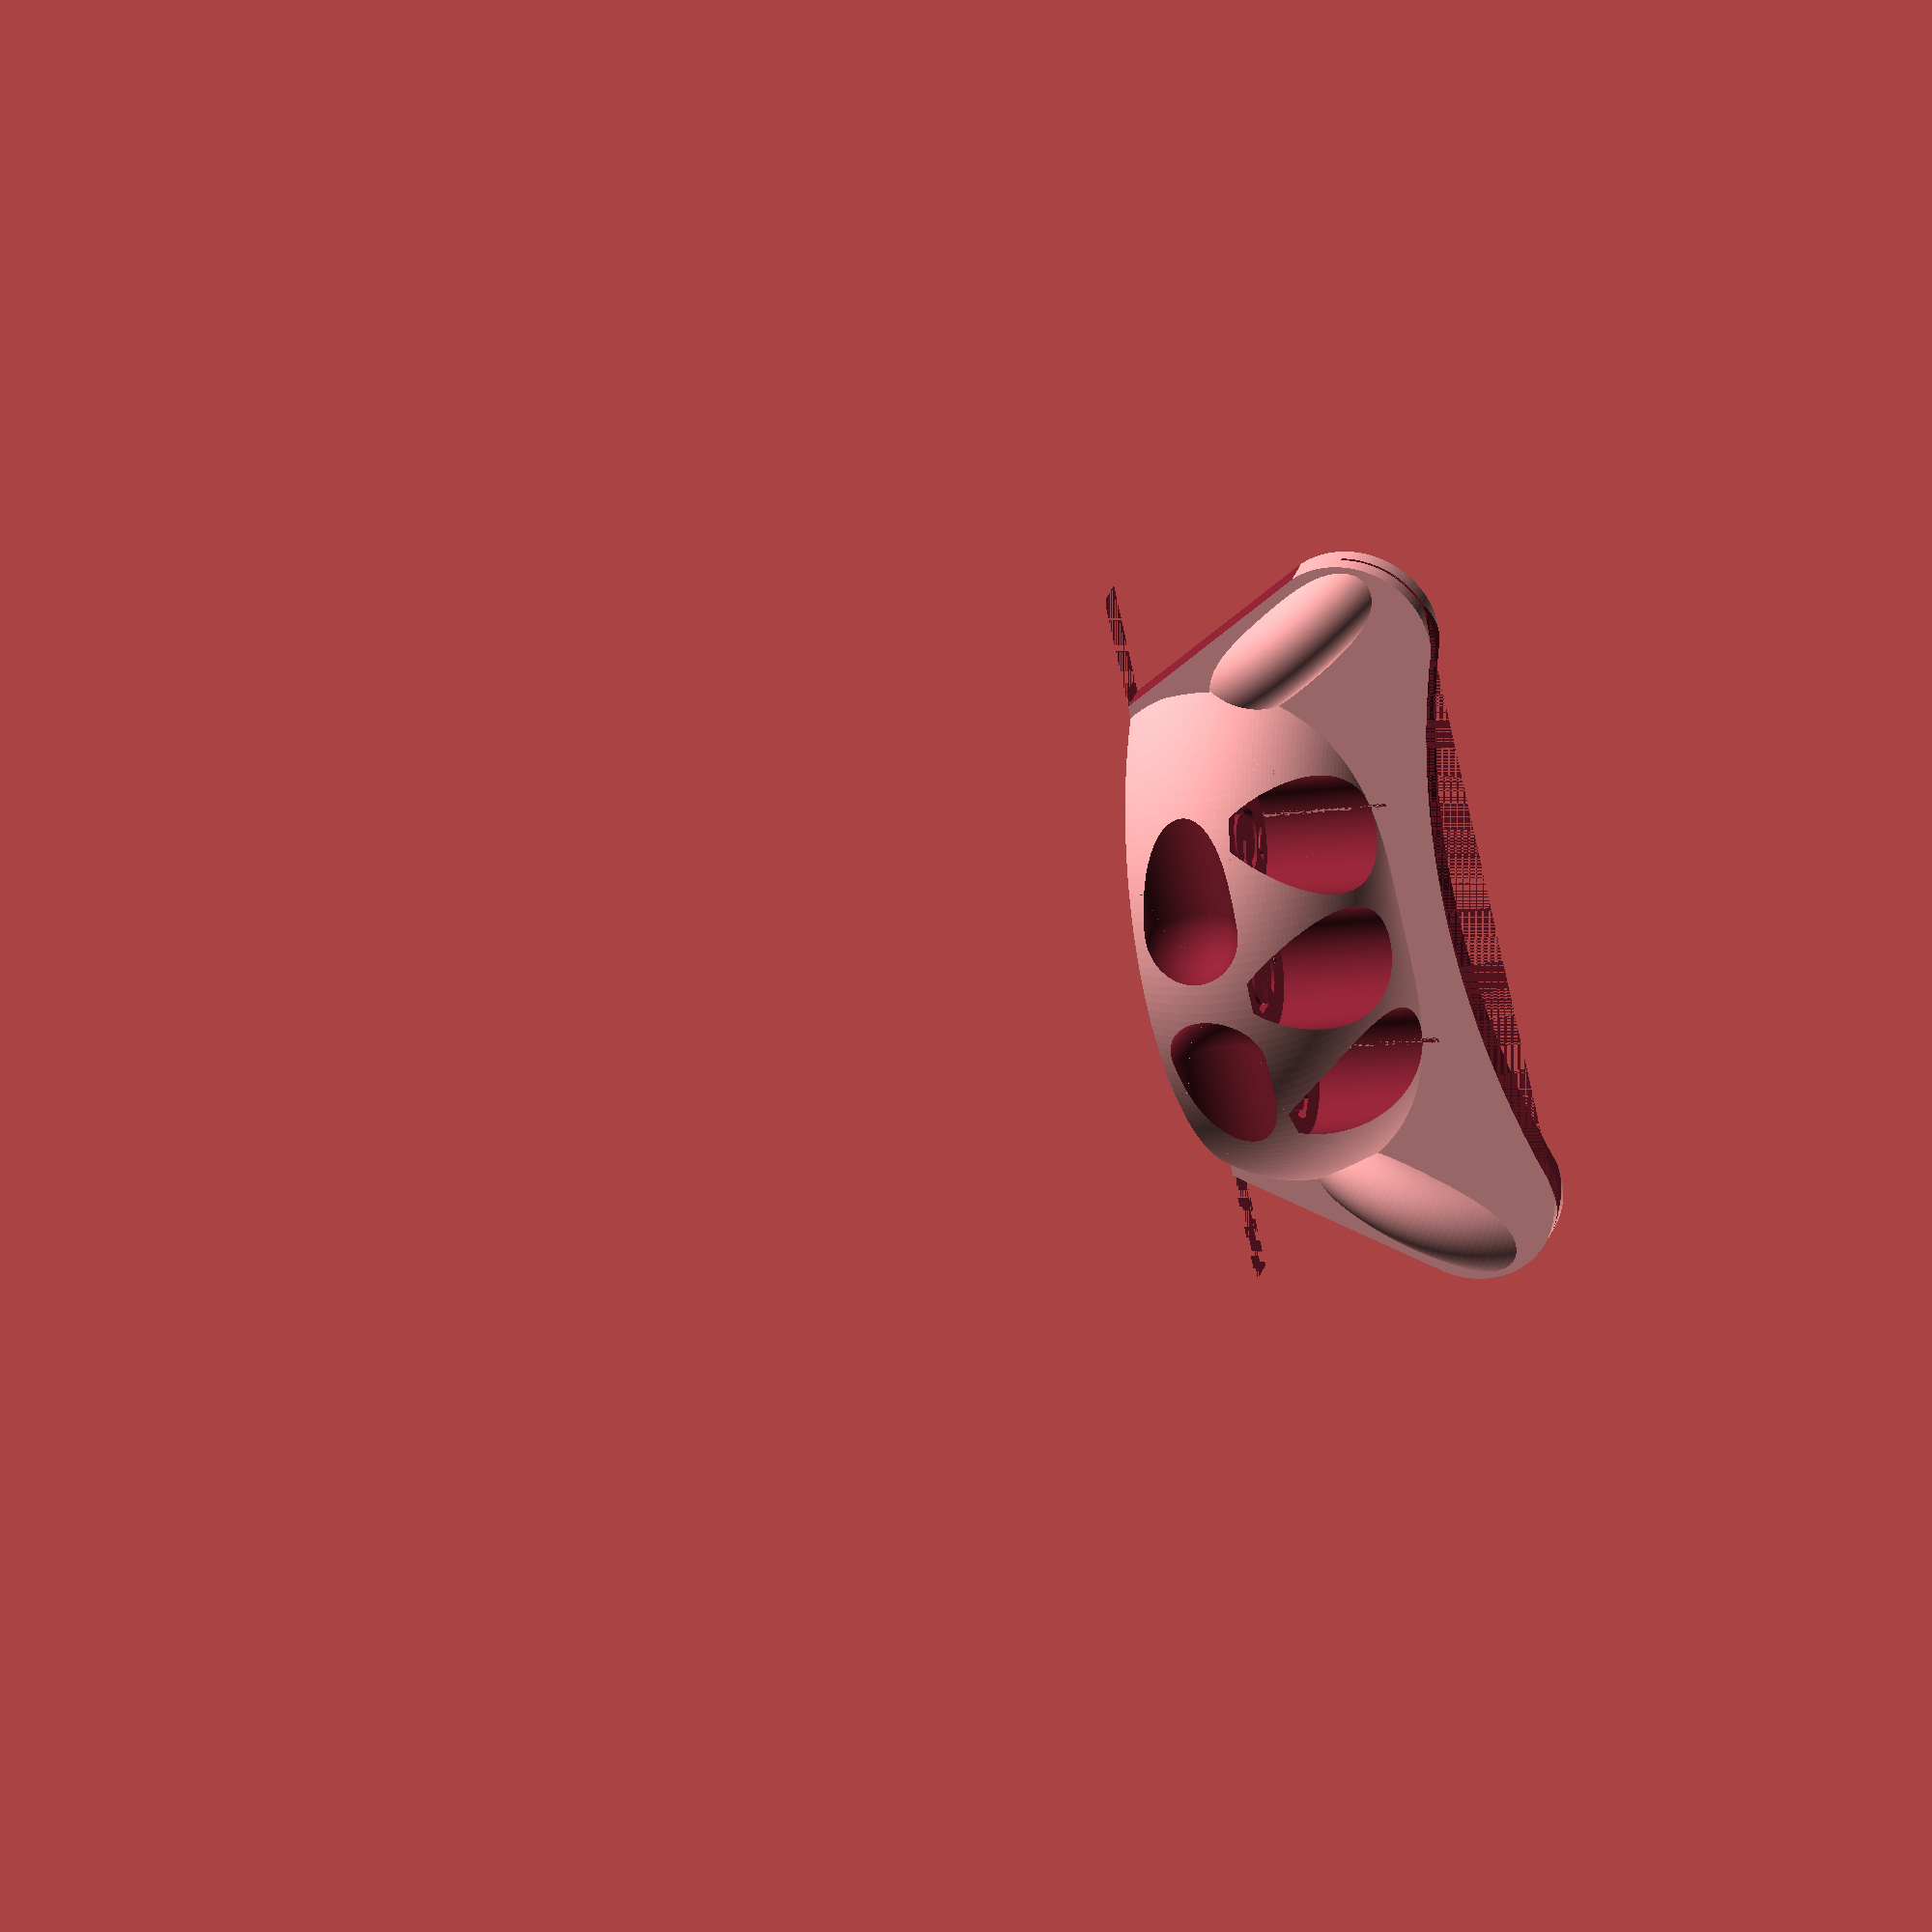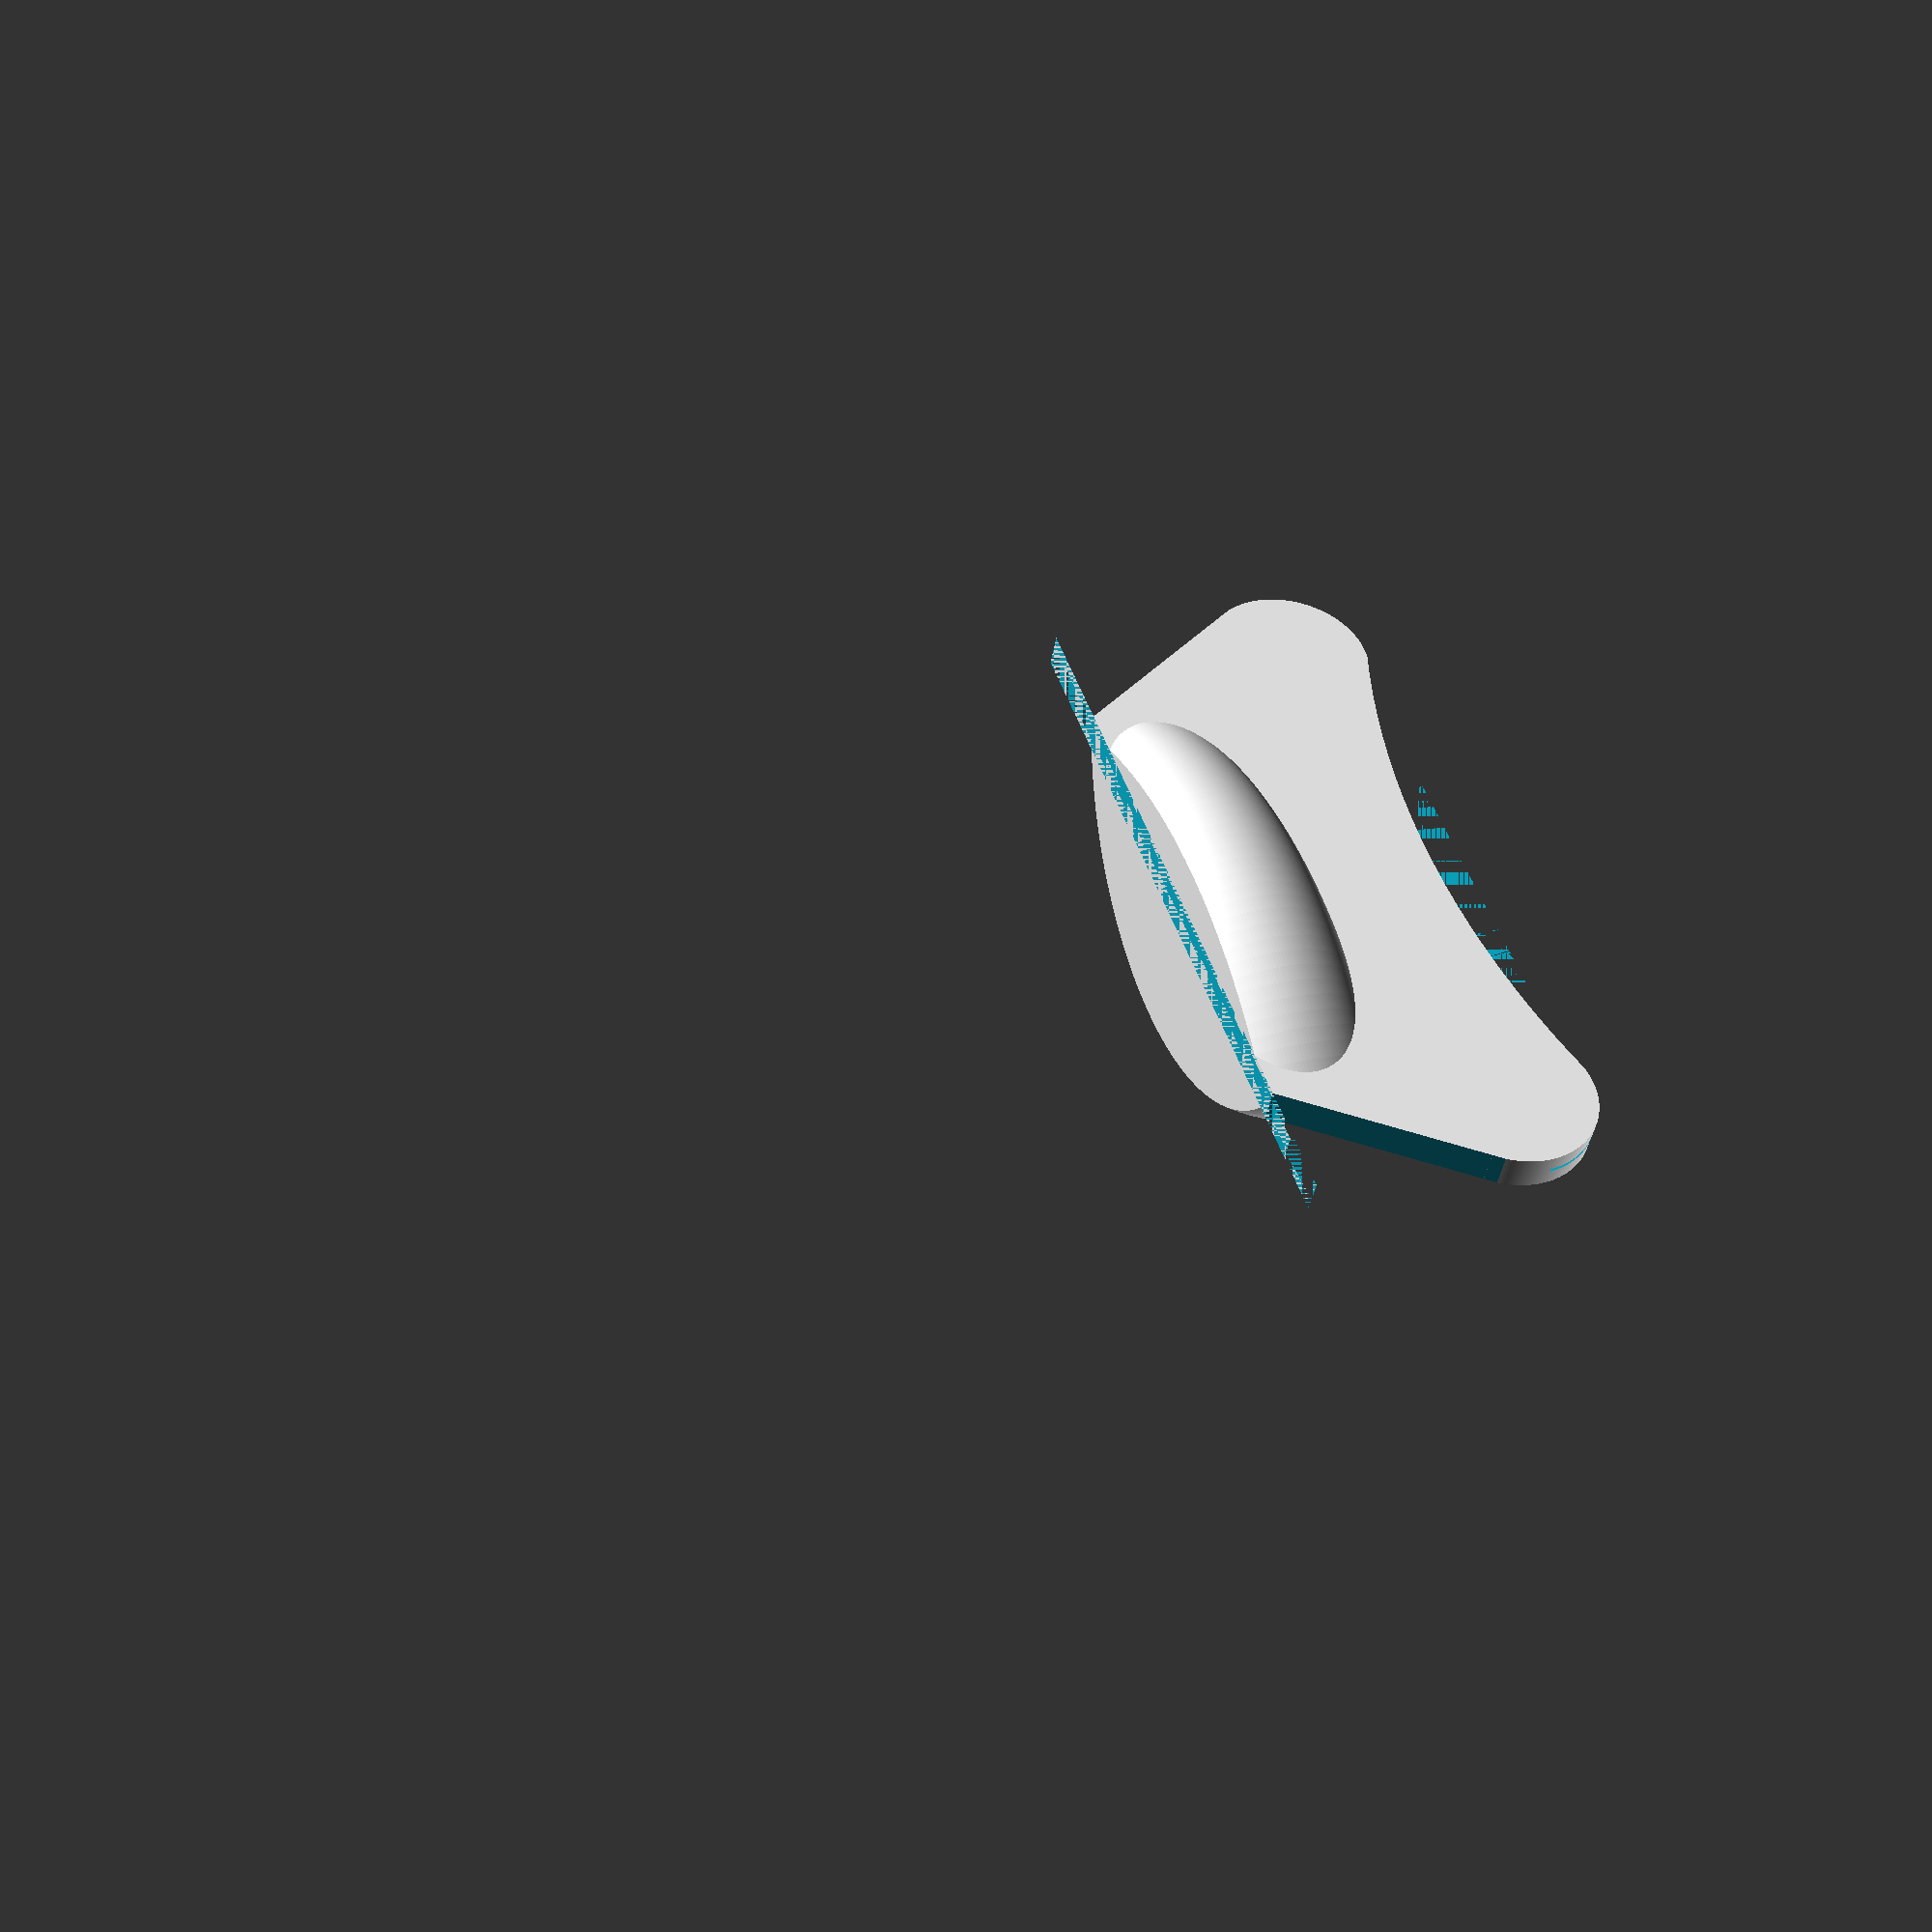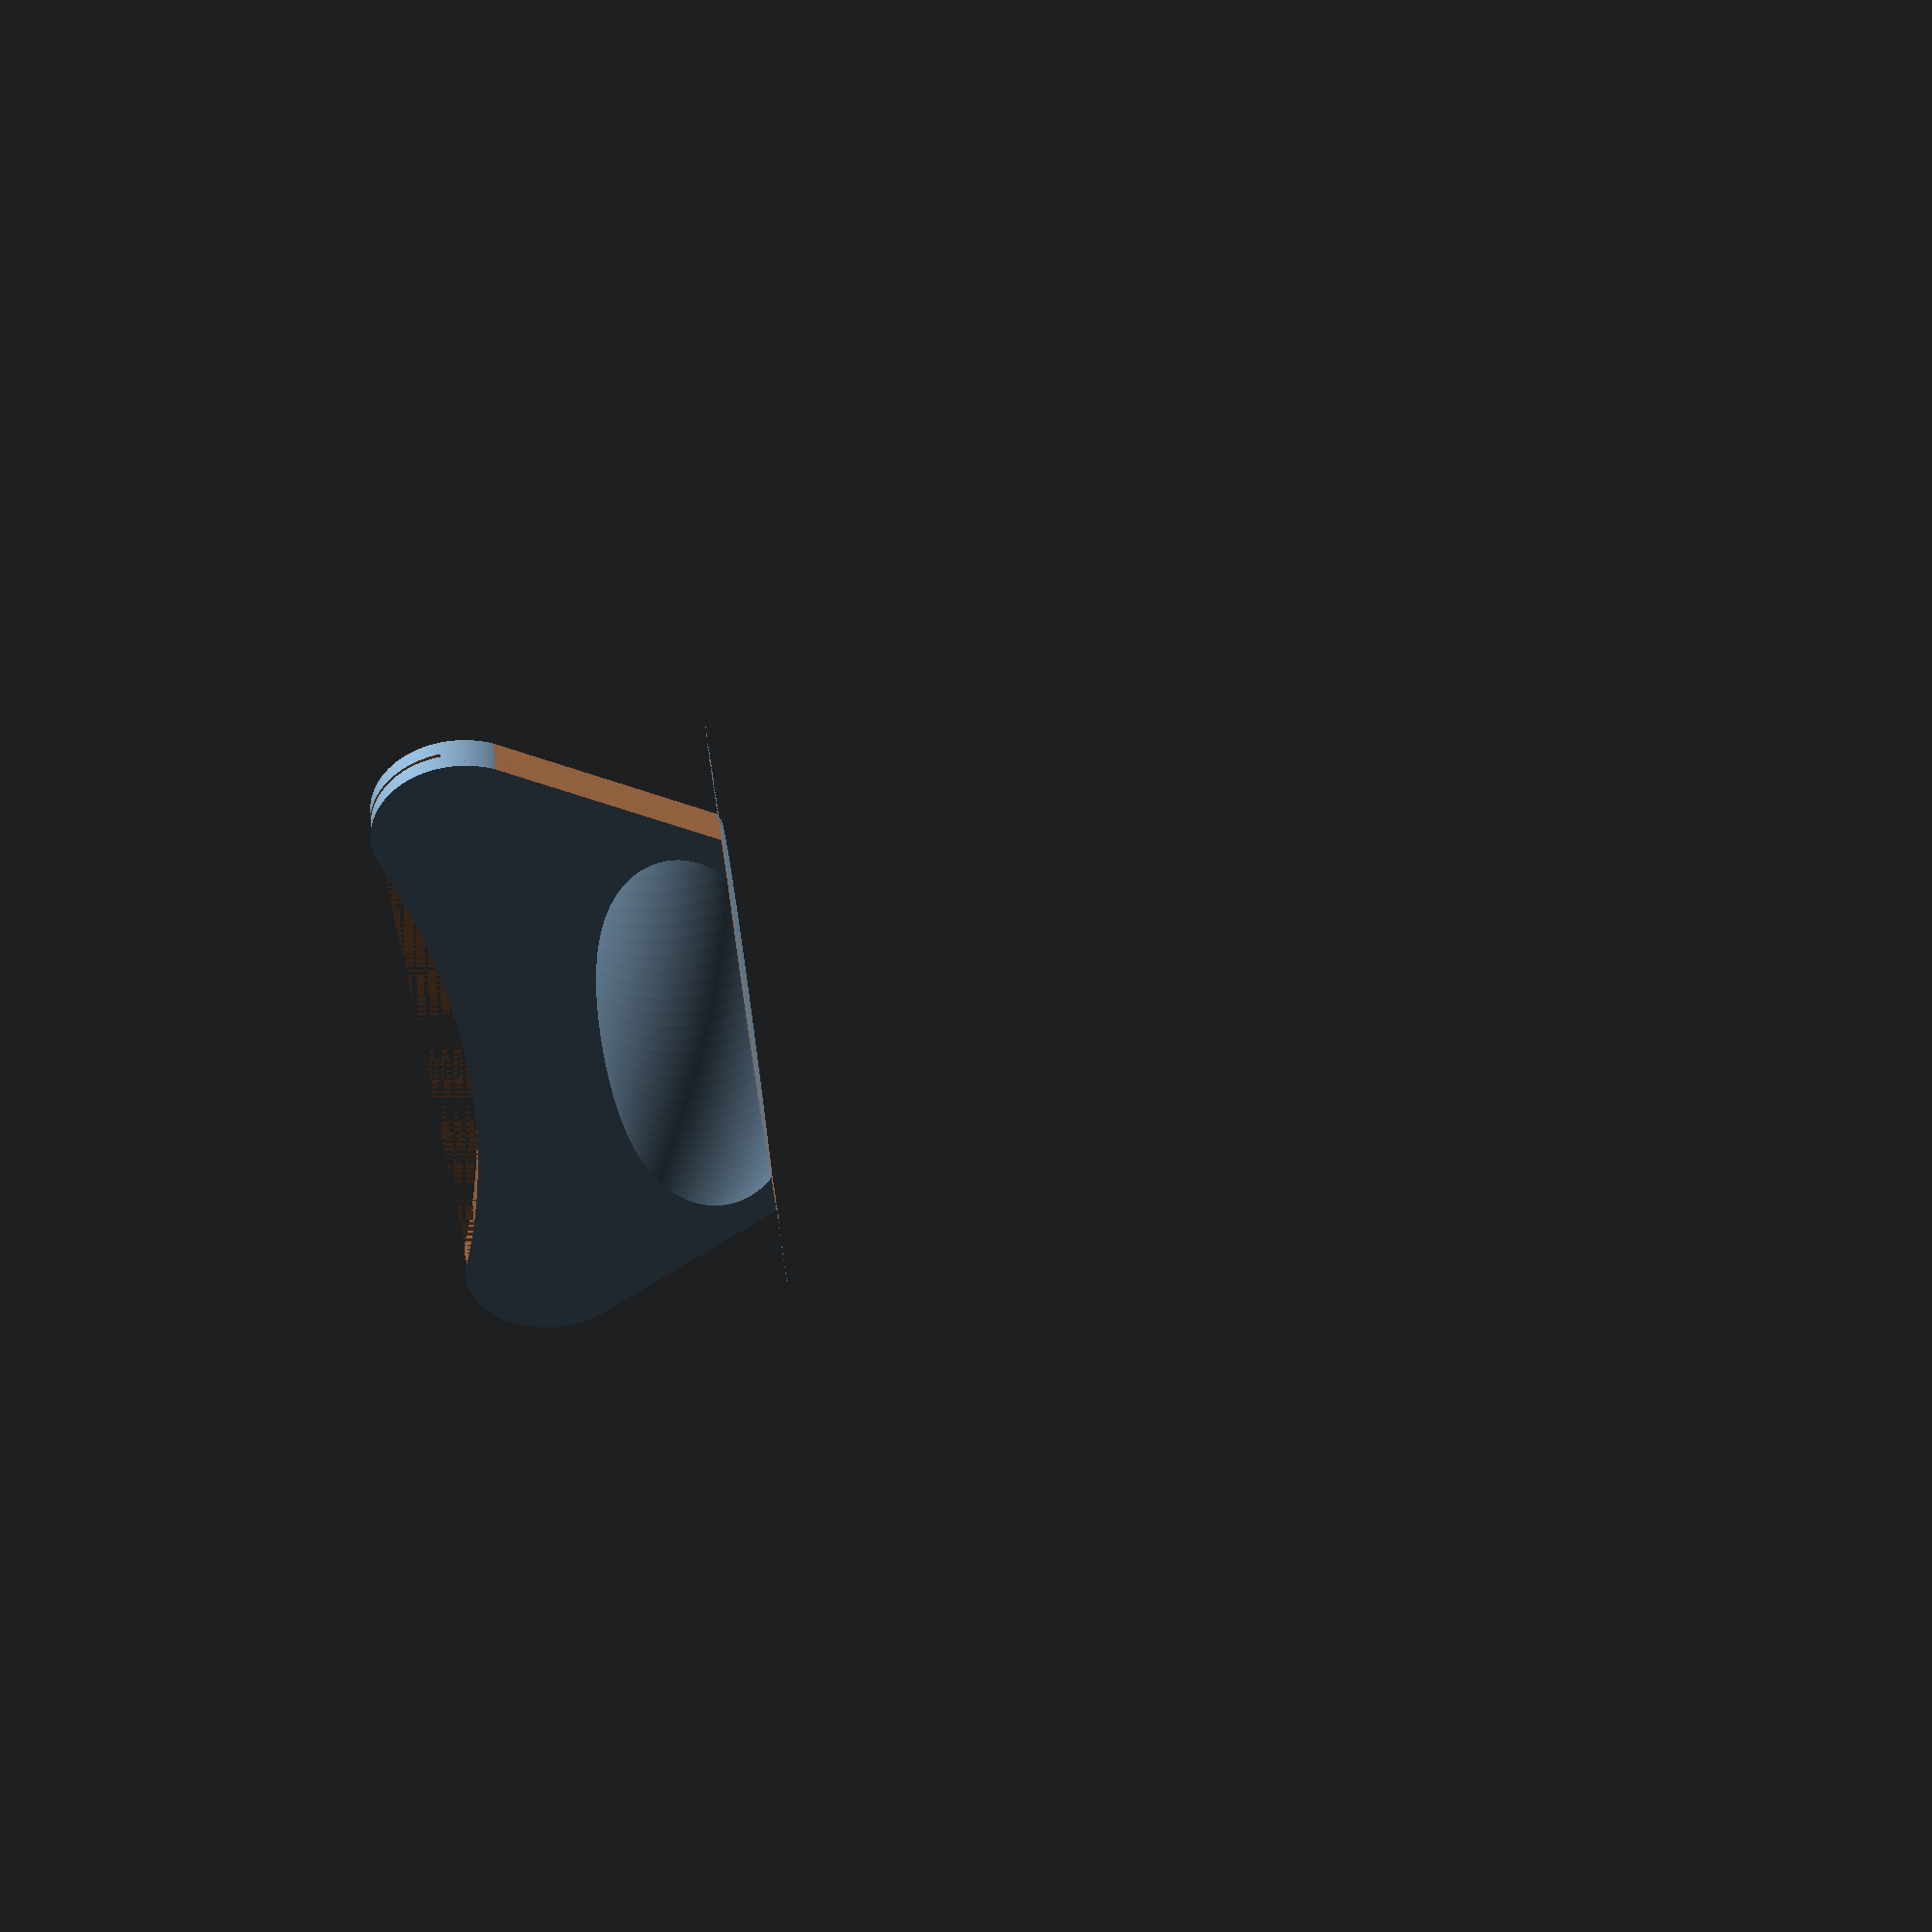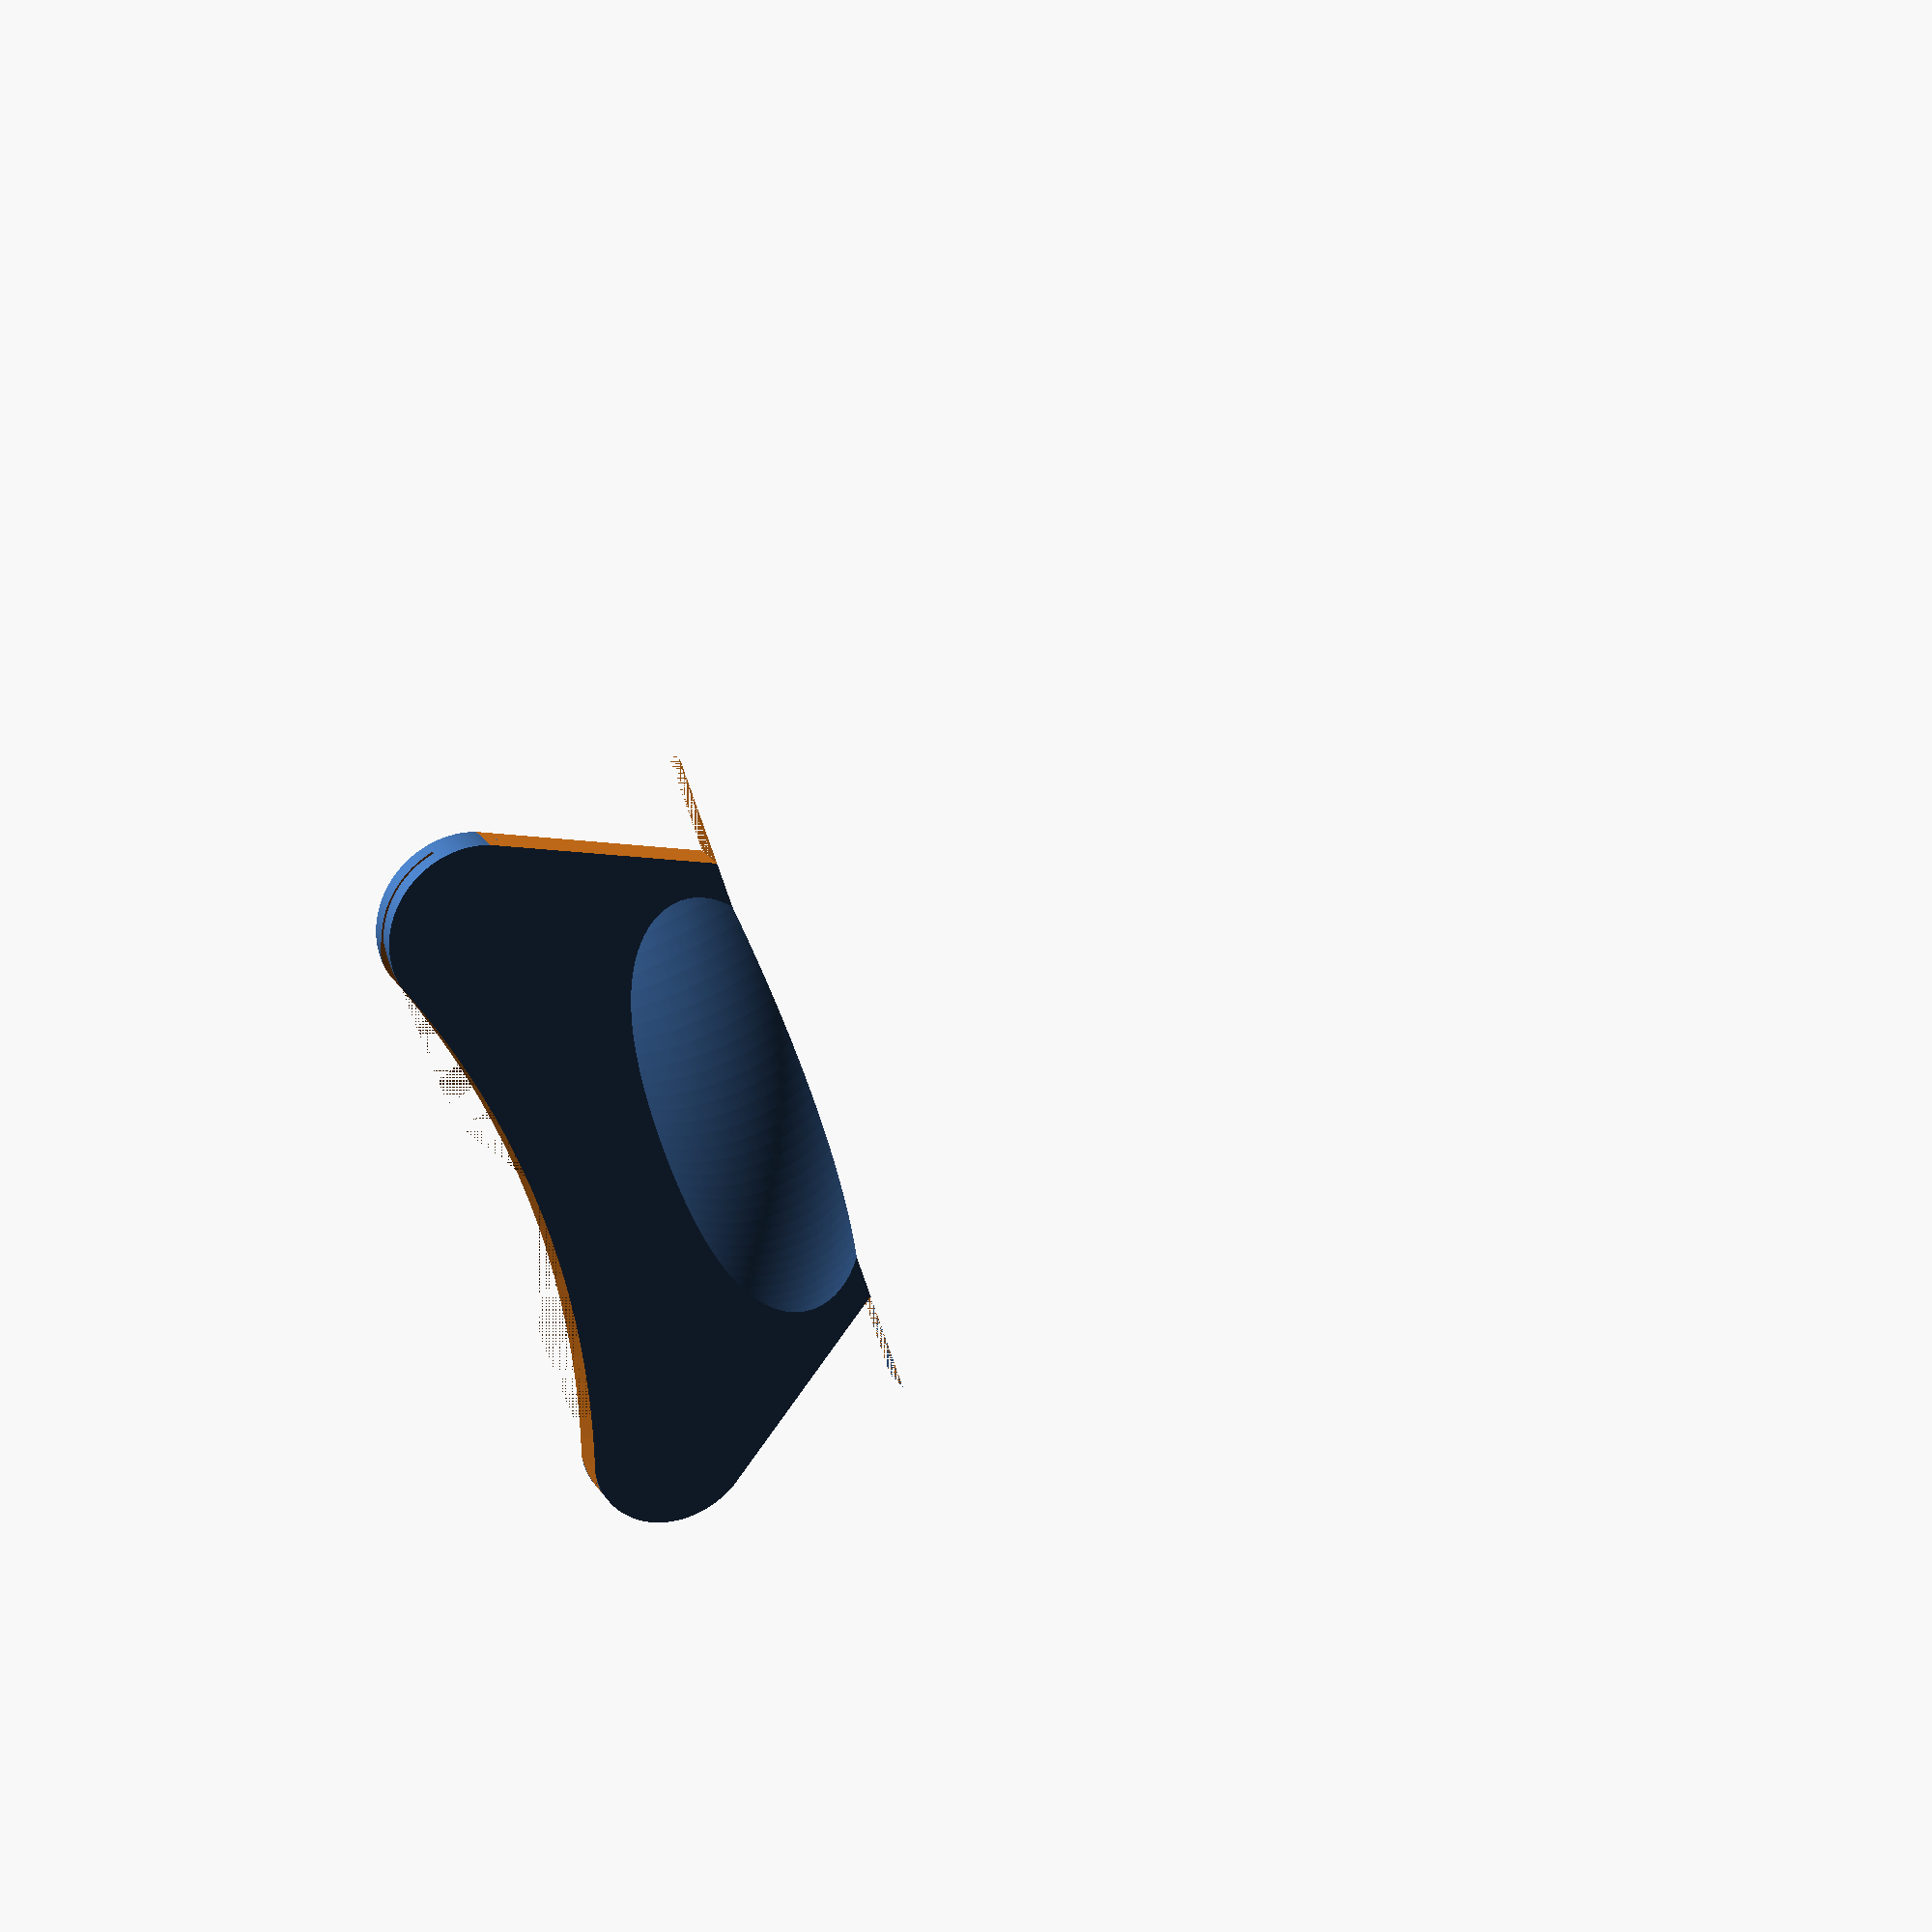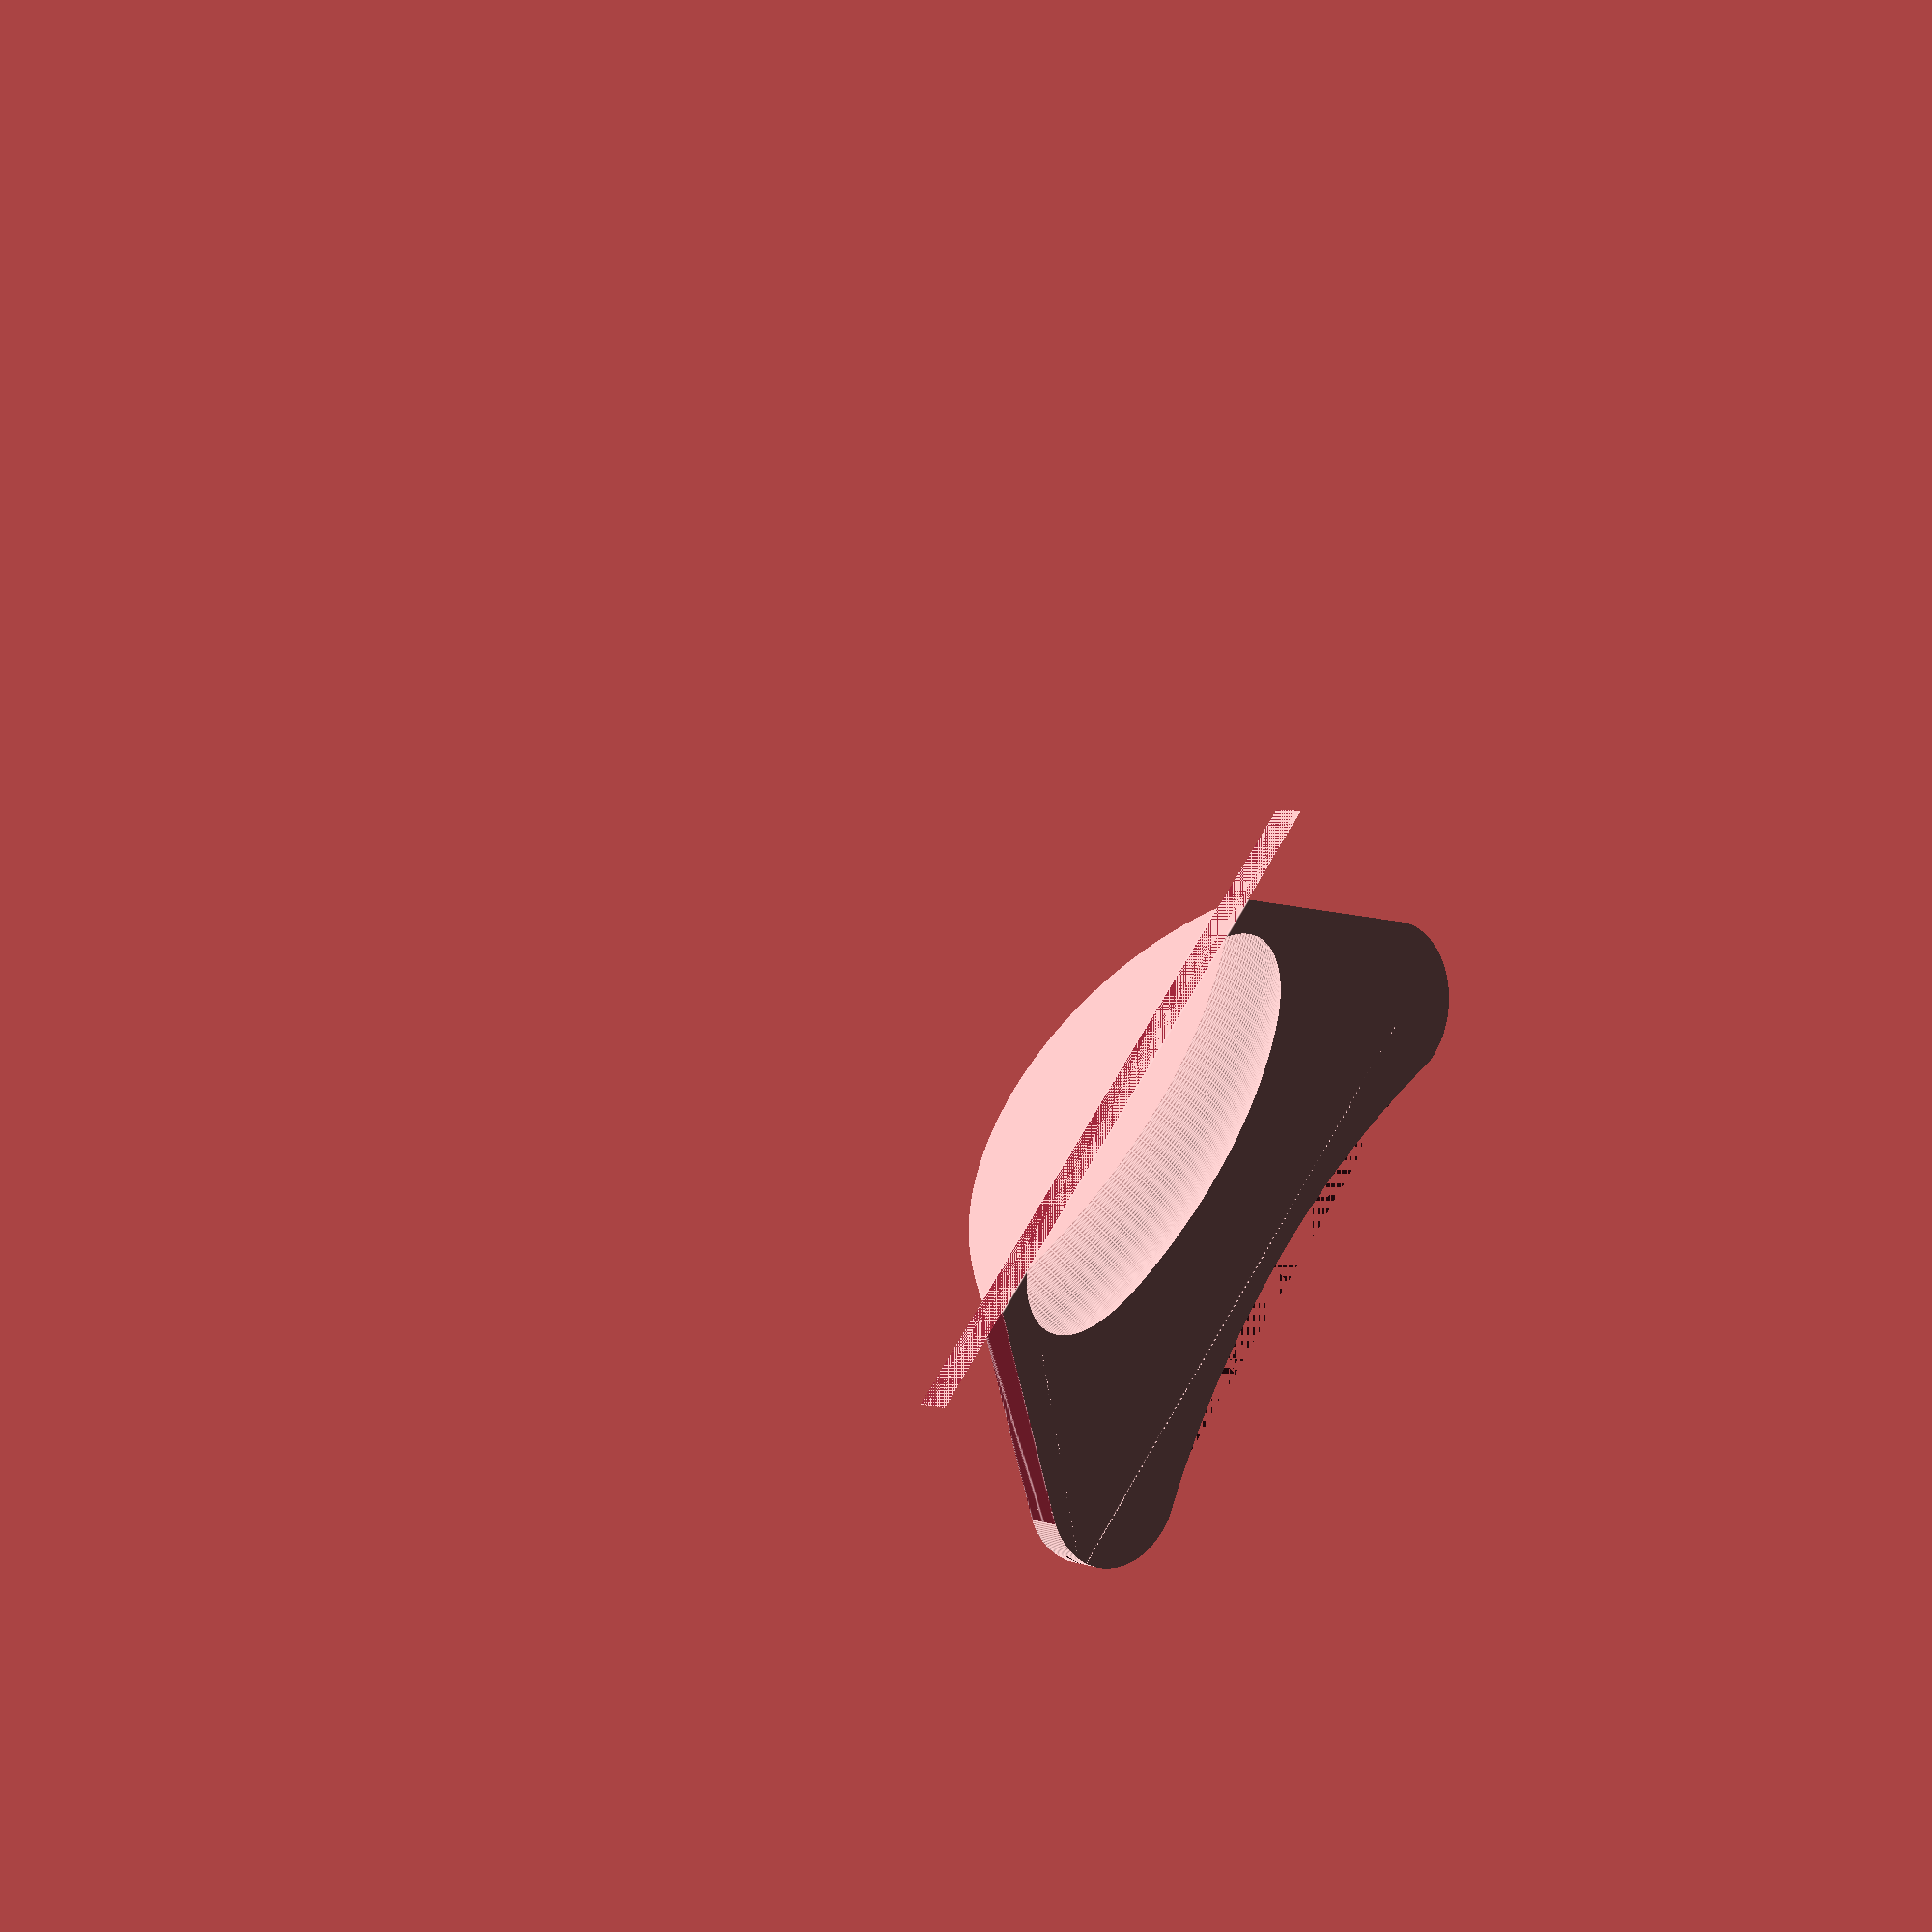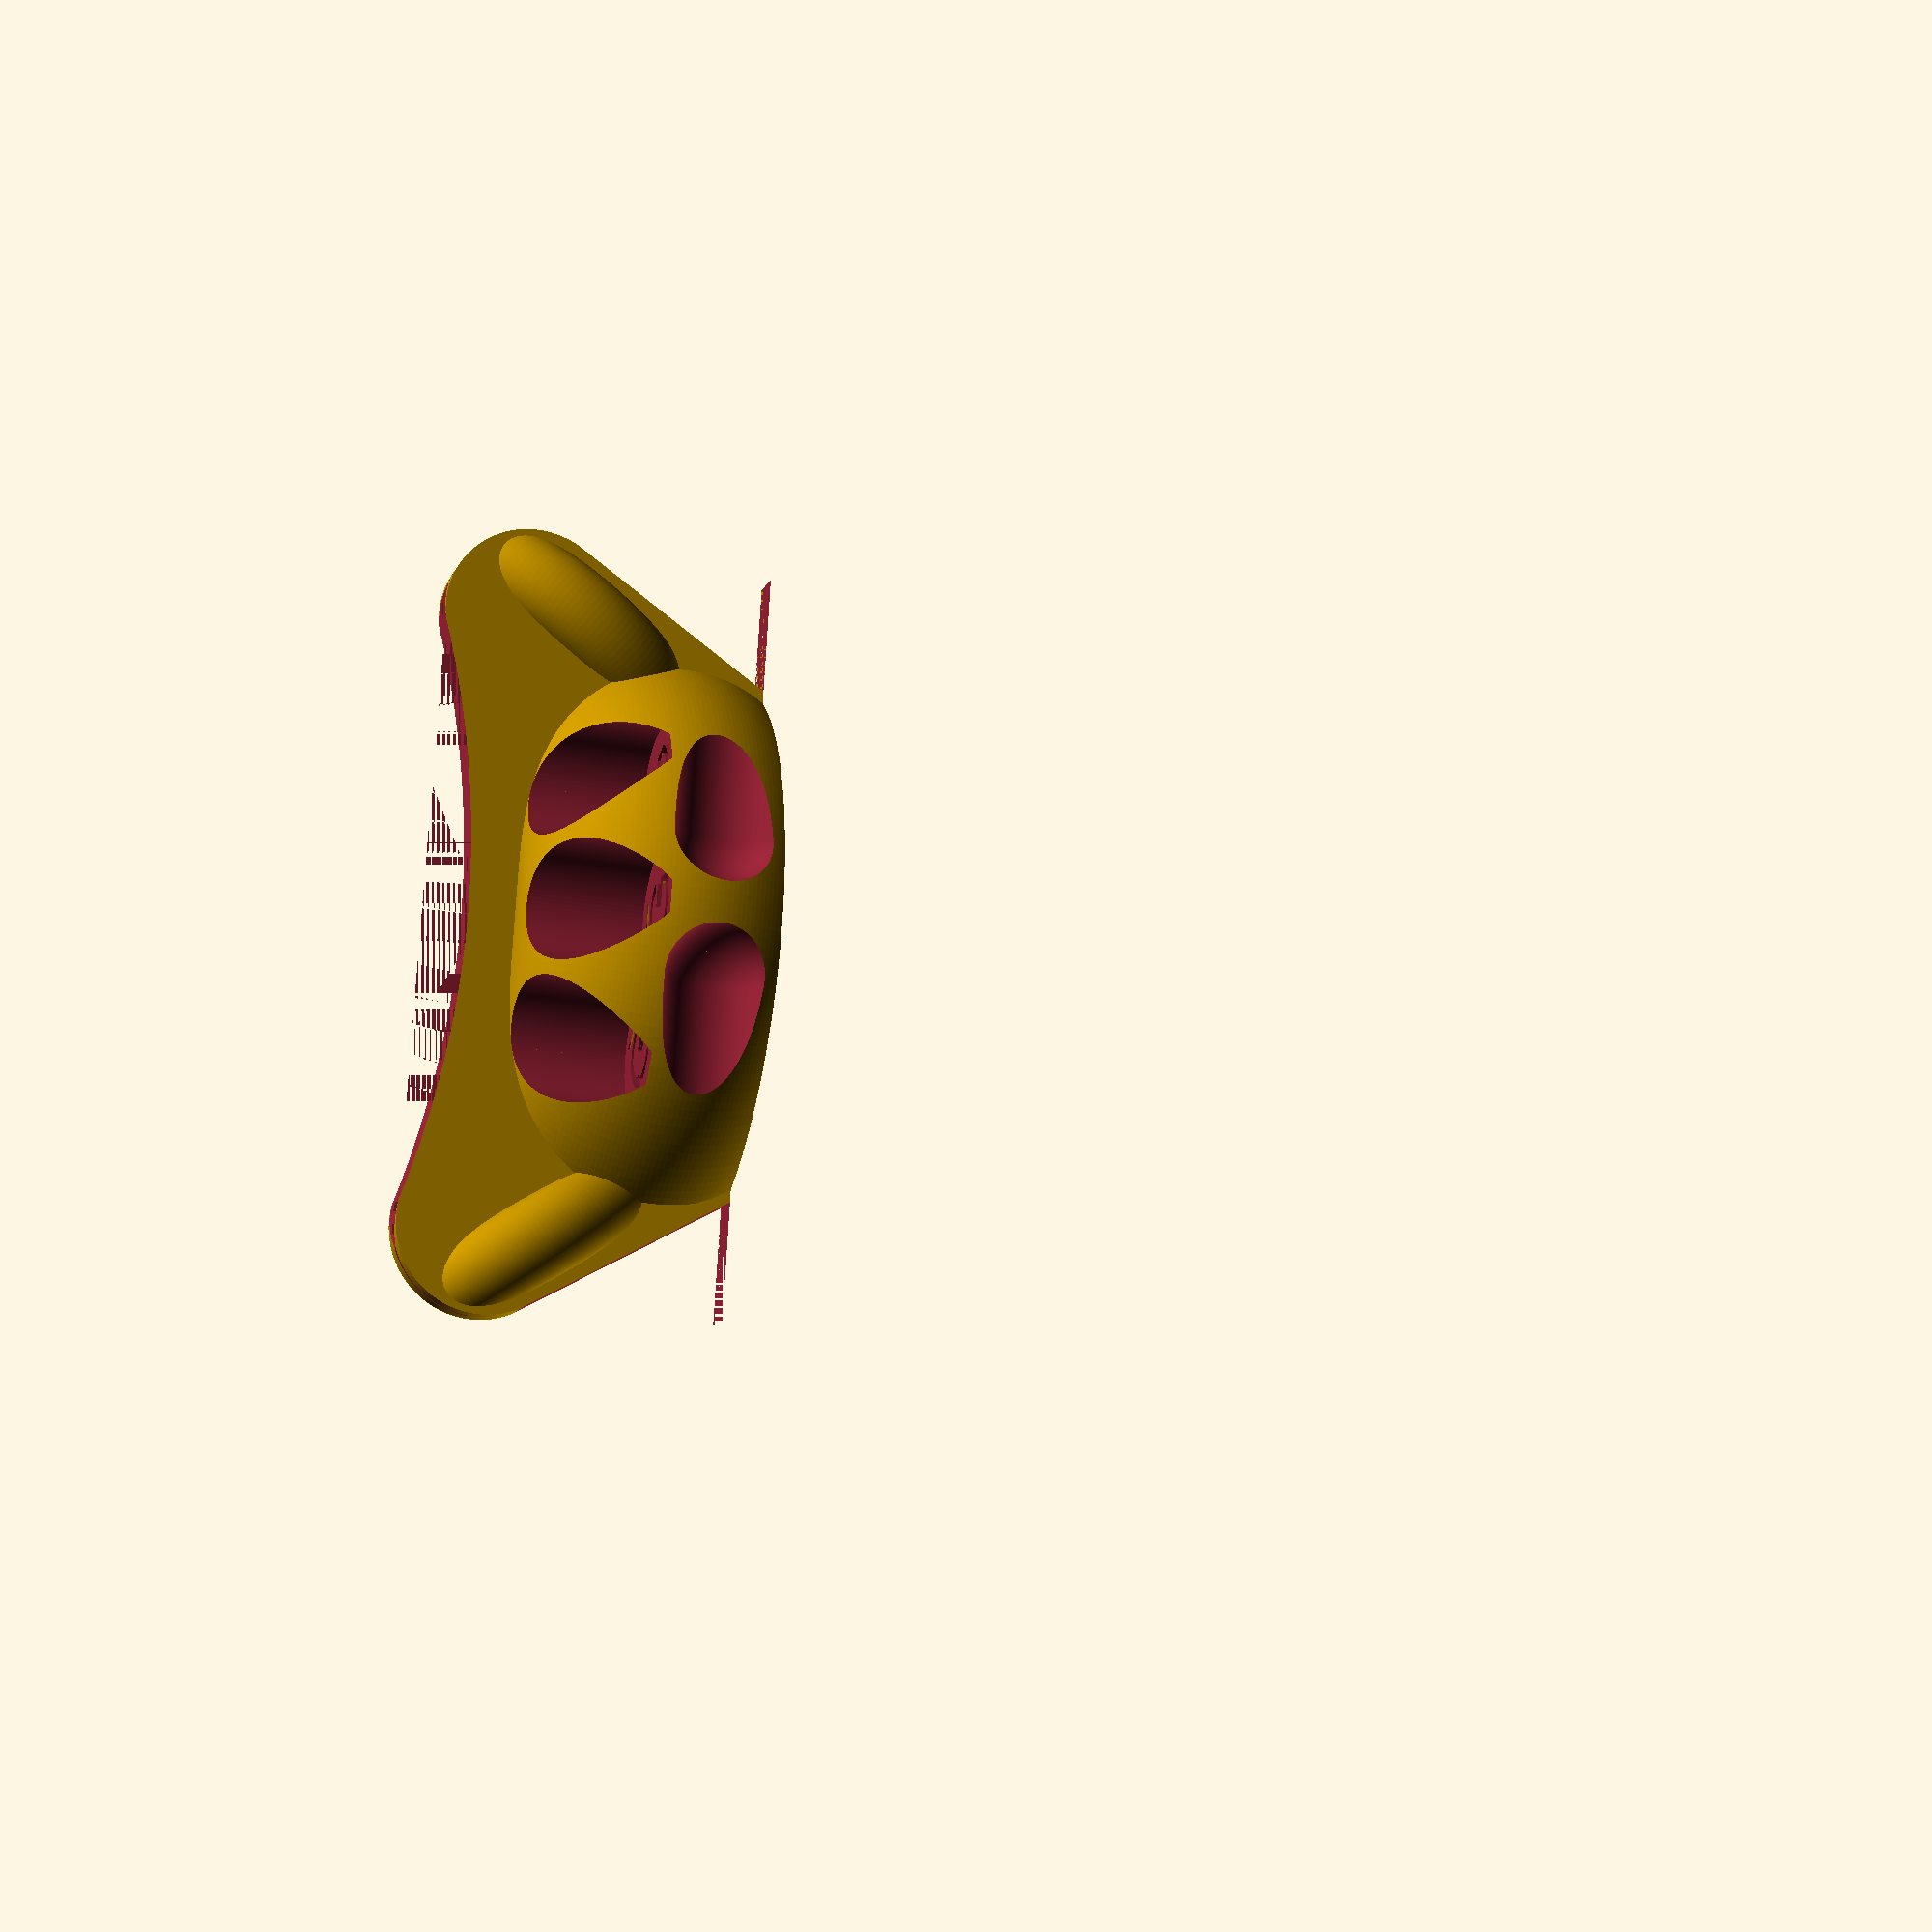
<openscad>
module prism(l, w, h)
{
       polyhedron(
               points=[[0,0,0], [l,0,0], [l,w,0], [0,w,0], [0,w,h], [l,w,h]],
               faces=[[0,1,2,3],[5,4,3,2],[0,4,5,1],[0,3,4],[5,2,1]]
               );
}

module slit_polyhedron_broken()
{
	polyhedron(
		points=[[-2.5, 0, 15], [2.5, 0, 15], [-0.5, -40, 0], [0.5, -40, 0], [-0.5, 40, 0], [0.5, 40, 0], [-0.5, 80, 65], [0.5, 80, 65], [-0.5, -80, 65], [0.5, -80, 65], [-1.5, 0, 55], [1.5, 0, 55]],
		faces=[[0, 2, 3, 1], [0, 1, 5, 4], [8, 9, 3, 2], [7, 6, 4, 5], [10, 11, 6, 7], [9, 8, 11, 10], [9, 10, 1, 3], [10, 7, 5, 1], [6, 11, 0, 4], [11, 8, 2, 0]]
	);
}

module slit_prism()
{
	maxspace=2.5;
	// Inner space for the cards
	translate([-maxspace, 0, 4])
		union()
		{
			translate([maxspace*2, -100, 1]) rotate([0, 0,  90]) prism(200, maxspace, 80);
			translate([0,           100, 1]) rotate([0, 0, -90]) prism(200, maxspace, 80);
		}
}

module slit_sphere()
{
	union()
	{
		ray=1700;
		maxspace=2.4;
		intersection()
		{
			translate([-maxspace, -100, 0]) cube([maxspace, 200, 100]);
			$fn=1000;
			translate([ray-maxspace, 0, 15])
				//sphere(r=ray);
				// Because a sphere is too costly in computation, optimize this with only what we need
				rotate([0, 0, 180-5]) rotate_extrude(angle=10) intersection()
				{
					circle(r=ray);
					translate([ray-maxspace, -100]) square([maxspace, 200]);
				}
		}
		intersection()
		{
			translate([0, -100, 0]) cube([maxspace, 200, 100]);
			$fn=1000;
			translate([-ray+maxspace, 0, 15])
				//sphere(r=ray);
				// Because a sphere is too costly in computation, optimize this with only what we need
				rotate([0, 0, -5]) rotate_extrude(angle=10) intersection()
				{
					circle(r=ray);
					translate([ray-maxspace, -100]) square([maxspace, 200]);
				}
		}
	}
}

module token()
{
    $fn=100;
    under=0.8;
    scale(1.65) difference()
    {
        union()
        {
            tore(1, 6);
            cylinder(h=1, r=6);
            translate([0, 0, -under]) cylinder(h=under, r=6);
        }
        translate([-10, -10, -20-under]) cube([20, 20, 20]);
    }
}

module token_holder()
{
    scale(1.6) difference()
    {
        union()
        {
            cylinder(h=14, r=9);
            cylinder(h=0.5, r=9);
        }
        translate([0, 0, 1]) cylinder(h=14, r=8);
        translate([7, 7, -1]) cylinder(h=16, r=7.5);
    }
}

module token_holder_vert()
{
    rotate([0, 80, 0]) union()
    {
        cylinder(h=16, r=12);
        translate([-12-12, -12, 0]) cube([24, 24, 16]);
    }
}

module token_holder_horiz()
{
	union()
	{
		cylinder(h=25, r=11.5);
		translate([8, -8, -1.5]) rotate([0, 0, 90]) linear_extrude(height=2) text("Ğ", size=14);
	}
}

module tore(smallr, bigr, angle=360)
{
    rotate([0, 0, -angle/2]) rotate_extrude(angle=angle) translate([bigr, 0, 0]) circle(r=smallr);
}

$fn=200;
tokens_ring=false;
horizontal_tokens=true;
difference()
{
	union()
	{
		union()
		{
			intersection()
			{
				large=145;
				high=120;
				translate([0, 0, 0]) union()
				{
					translate([-10, -large/2, 0]) cube([20, large, 40]);
					translate([-10, -high/2, 0]) cube([20, high, 62]);
					translate([-10, -59, 46]) rotate([0, 90, 0]) cylinder(h=20, r=16.8);
					translate([-10, 59, 46]) rotate([0, 90, 0]) cylinder(h=20, r=16.8);
				}
				difference()
				{
					// Main cube
					translate([-3.5, -100, 0]) cube([7, 200, 80]);
					union()
					{
						// Truncation of the side of the main cube
						translate([-4, 50, 0]) prism(8, 50, 80);
						// Truncation of the other side
						rotate([0, 0, 180]) translate([-4, 50, 0]) prism(8, 50, 80);
						difference()
						{
							slit_sphere();
							// The sides are full
							translate([-3.5, 40, 0]) prism(7, 60, 80);
							rotate([0, 0, 180]) translate([-3.5, 40, 0]) prism(7, 60, 80);
						}
						// Round truncation of the top
						translate([0, 0, 240]) rotate([0, 90, 0]) cylinder(h=9, r1=190, r2=180);
						translate([0, 0, 240]) rotate([0, 90, 180]) cylinder(h=9, r1=190, r2=180);
					}
				}
			}
			// Inside round so that cards make a nice round
			difference()
			{
				translate([-2.5, 0, -85]) rotate([0, 90, 0]) cylinder(h=5, r=100);
				translate([-5, -200, -400]) cube([10, 400, 400]);
				translate([-3.5, 50, 0]) prism(7, 50, 80);
				rotate([0, 0, 180]) translate([-3.5, 50, 0]) prism(7, 50, 80);
			}

			if (tokens_ring)
			{
				// The ring on which the token holders are placed
				difference()
				{
					translate([0, 0, 5]) tore(10, 35);
					translate([-97, -50, -20]) cube([100, 100, 100]);
					translate([0, -50, -30]) cube([60, 100, 30]);
					translate([17, -33, 0]) scale(1.6) cylinder(h=30, r=9);
					translate([40, 0, 0]) scale(1.6) cylinder(h=30, r=9);
					translate([17, 33, 0]) scale(1.6) cylinder(h=30, r=9);
				}
				// The token holders - 3 of them
				translate([17, -33, 0]) rotate([0, 0, -90]) token_holder();
				translate([40, 0, 0]) rotate([0, 0, -45]) token_holder();
				translate([17, 33, 0]) rotate([0, 0, 0]) token_holder();
			}
			else
			// Round grip on the front rather than the ring
			{
				difference()
				{
					intersection()
					{
						difference()
						{
							union()
							{
								translate([-28, -60, 35]) rotate([-55, 0, 0]) tore(8, 30, 70);
								translate([-28, 60, 35]) rotate([55, 0, 0]) tore(8, 30, 70);
								if (horizontal_tokens)
									translate([-26, 0, 15]) tore(30, 30, 120);
								else
								{
									translate([-26, 0, 10]) tore(25, 35, 120);
									translate([31, -5, 21]) rotate([0, 48, 0]) rotate([0, 0, 90]) linear_extrude(height=2) text("Ğ", size=10);
								}
							}
						}
						translate([3.5, -100, 0]) cube([40, 200, 100]);
					}
					if (horizontal_tokens)
					{
						translate([22, 0, 22]) token_holder_horiz();
						translate([15, 25, 22]) rotate([0, 0, 30]) token_holder_horiz();
						translate([15, -25, 22]) rotate([0, 0, -30]) token_holder_horiz();
					}
					else
					{
						translate([5.2, 0, 29]) token_holder_vert();
						translate([5, 26, 25]) token_holder_vert();
						translate([5, -26, 25]) token_holder_vert();
					}
					// Areas for the thumbs
					translate([33, -14, 12]) rotate([90, 0, 0]) cylinder(h=30, r=10);
					translate([33, -14, 12]) sphere(r=10);
					translate([33, 14, 12]) rotate([-90, 0, 0]) cylinder(h=30, r=10);
					translate([33, 14, 12]) sphere(r=10);
				}
			}
		}
/*		union()
		{
			// Some token samples
			for (x = [0:4])
			{
				translate([5, 0, 29]) rotate([0, 80, 0]) translate([0, 0, 2+x*3]) token();
				translate([5, 26, 25]) rotate([0, 80, 0]) translate([0, 0, 2+x*3]) token();
				translate([5, -26, 25]) rotate([0, 80, 0]) translate([0, 0, 2+x*3]) token();
			}
		}*/
		union()
		// The front round to help the user get a better grip
		{
			intersection()
			{
				translate([85, 0, 10]) rotate([0, 0, 180]) tore(20, 80, 60);
				translate([-20-3.5, -100, 0]) cube([20, 200, 50]);
			}
		}
		if (tokens_ring)
			union()
			// The extra part near the thumb to stick some gentler stuff there
			{
				translate([24, 0, 9]) rotate([0, 90, 0]) cylinder(h=2.5, r=9);
				translate([24, -11, 0]) cube([2.5, 22, 8]);
			}
	}
	if (!tokens_ring && !horizontal_tokens)
	{
		difference()
		{
			union()
			{
				translate([18.5, 0, 38]) rotate([0, 10, 0]) union()
				{
					cylinder(h=20, r=16);
					sphere(r=16);
				}
				translate([18.5, 26, 36]) rotate([0, 10, 0]) union()
				{
					cylinder(h=20, r=16);
					sphere(r=16);
				}
				translate([18.5, -26, 36]) rotate([0, 10, 0]) union()
				{
					cylinder(h=20, r=16);
					sphere(r=16);
				}
			}
			translate([7, -100, 0]) cube([50, 200, 100]);
		}
	}
//	translate([-100, -100, 0]) cube([100, 200, 100]);
}
</openscad>
<views>
elev=193.6 azim=321.5 roll=251.2 proj=o view=wireframe
elev=156.7 azim=244.0 roll=290.8 proj=p view=wireframe
elev=100.5 azim=324.7 roll=97.3 proj=p view=wireframe
elev=300.7 azim=148.1 roll=59.2 proj=p view=solid
elev=48.2 azim=323.0 roll=215.4 proj=p view=edges
elev=203.2 azim=190.3 roll=107.3 proj=p view=solid
</views>
